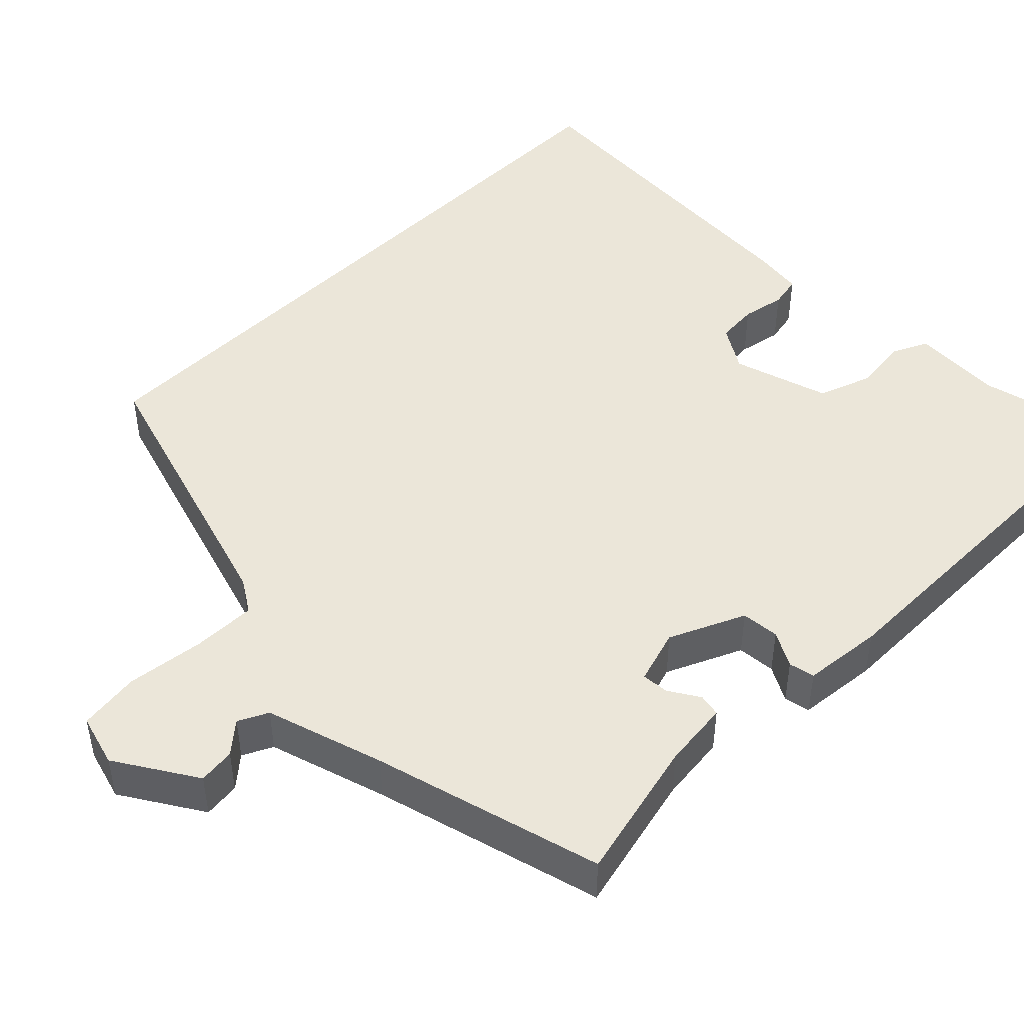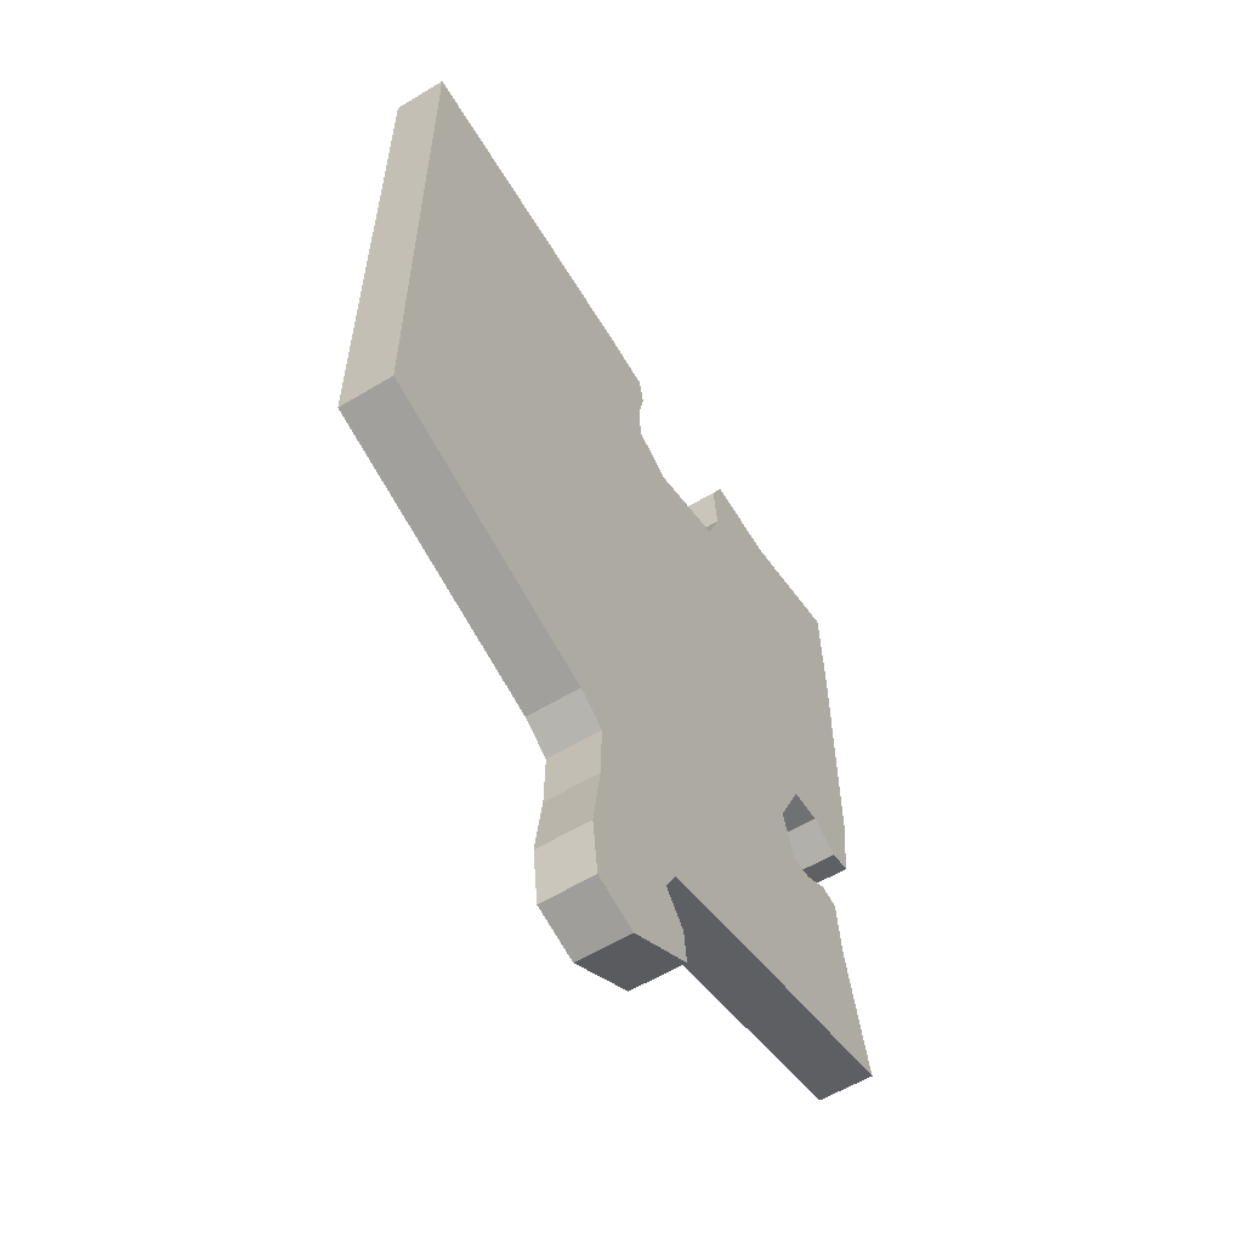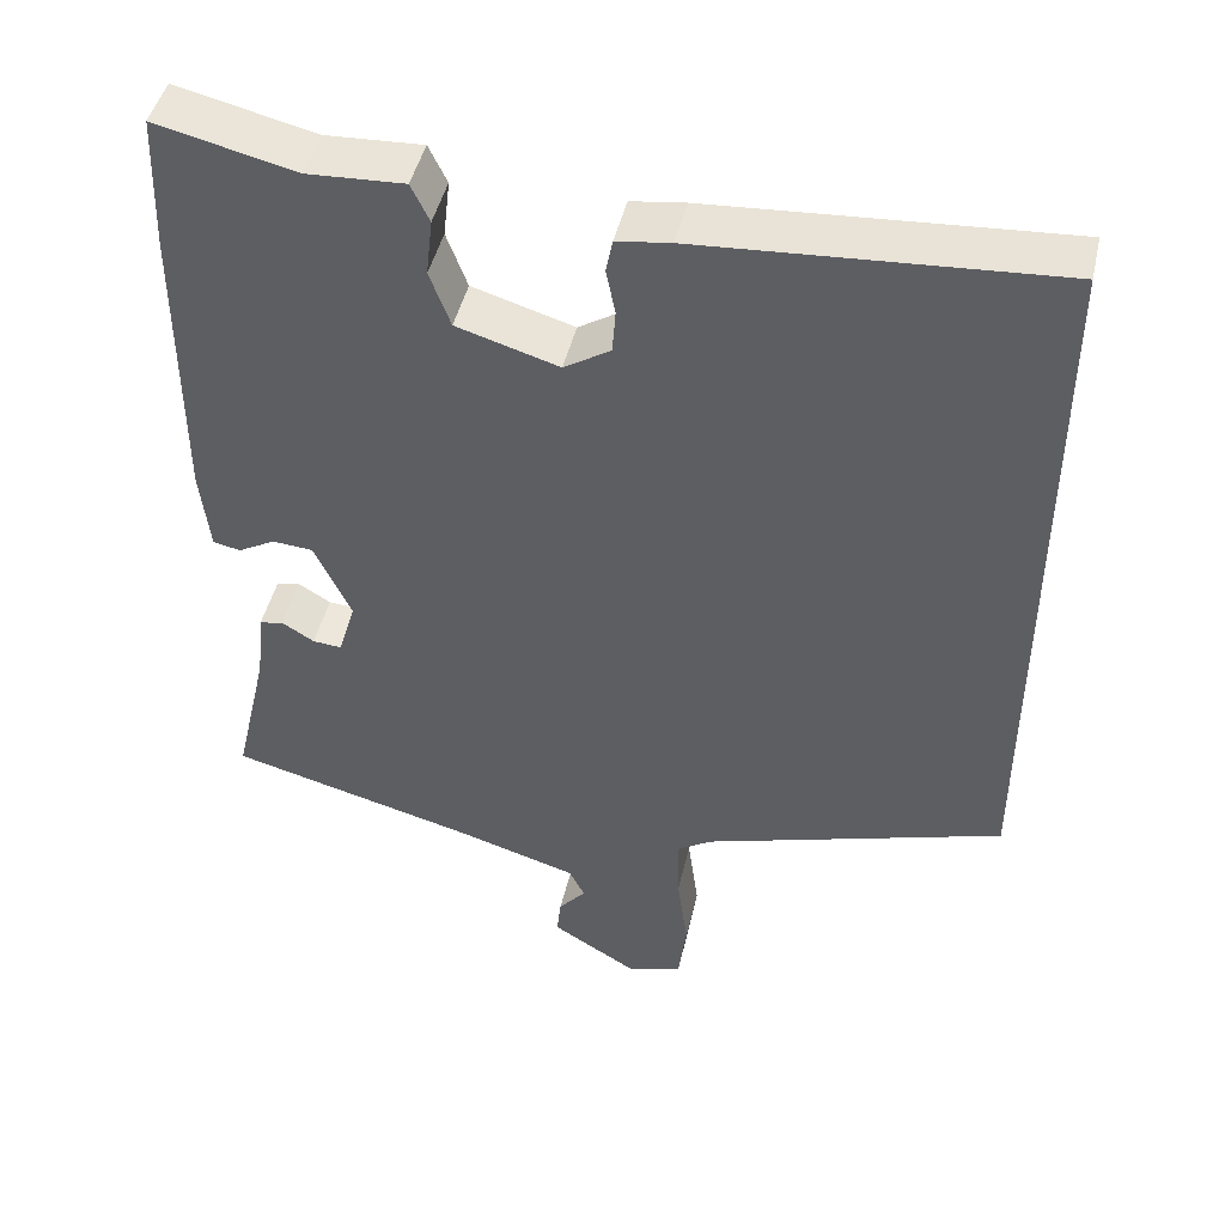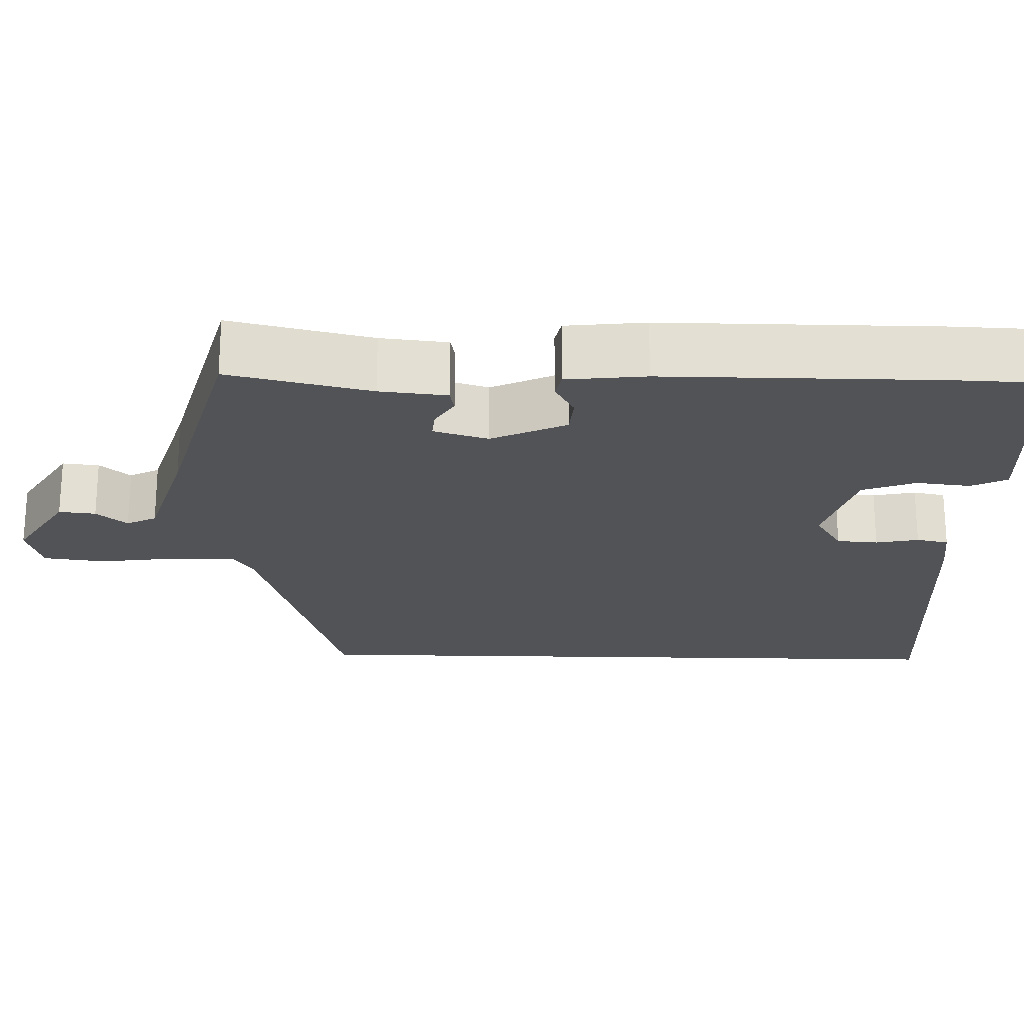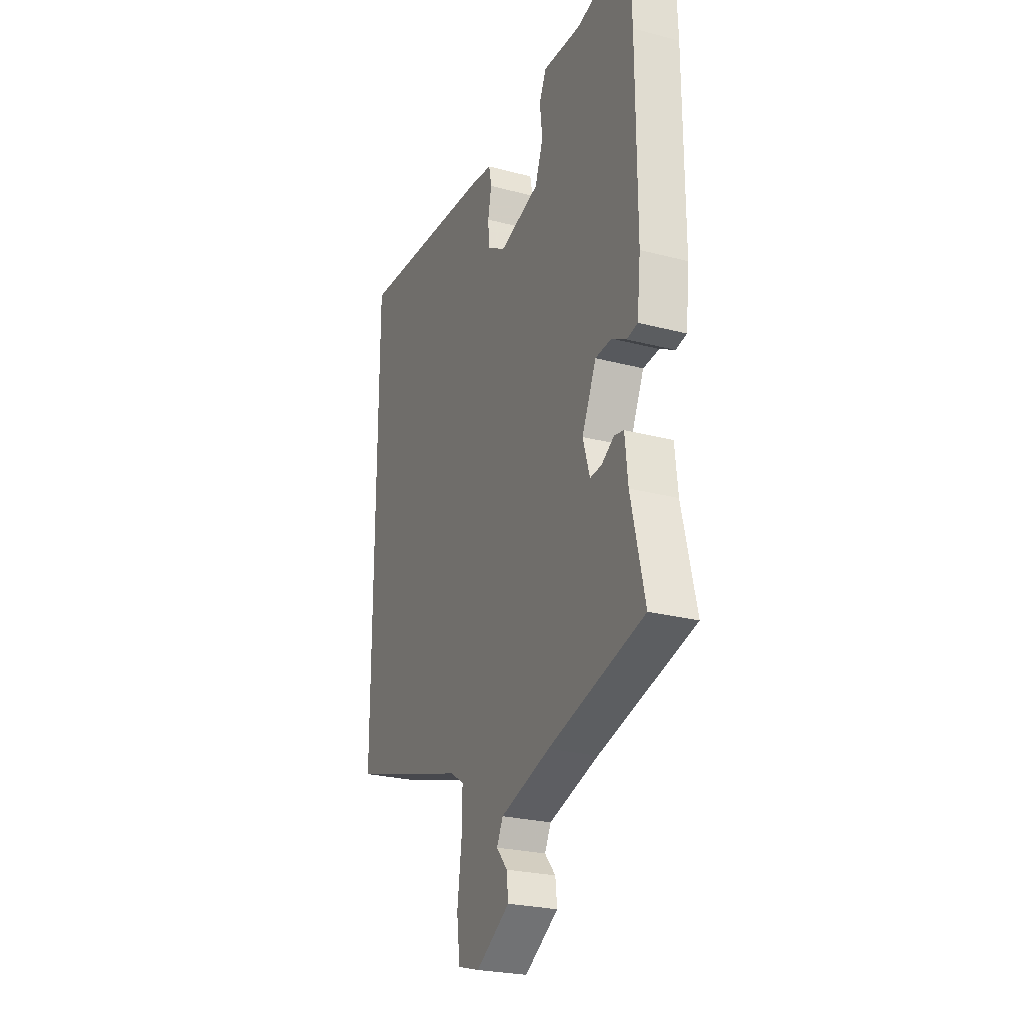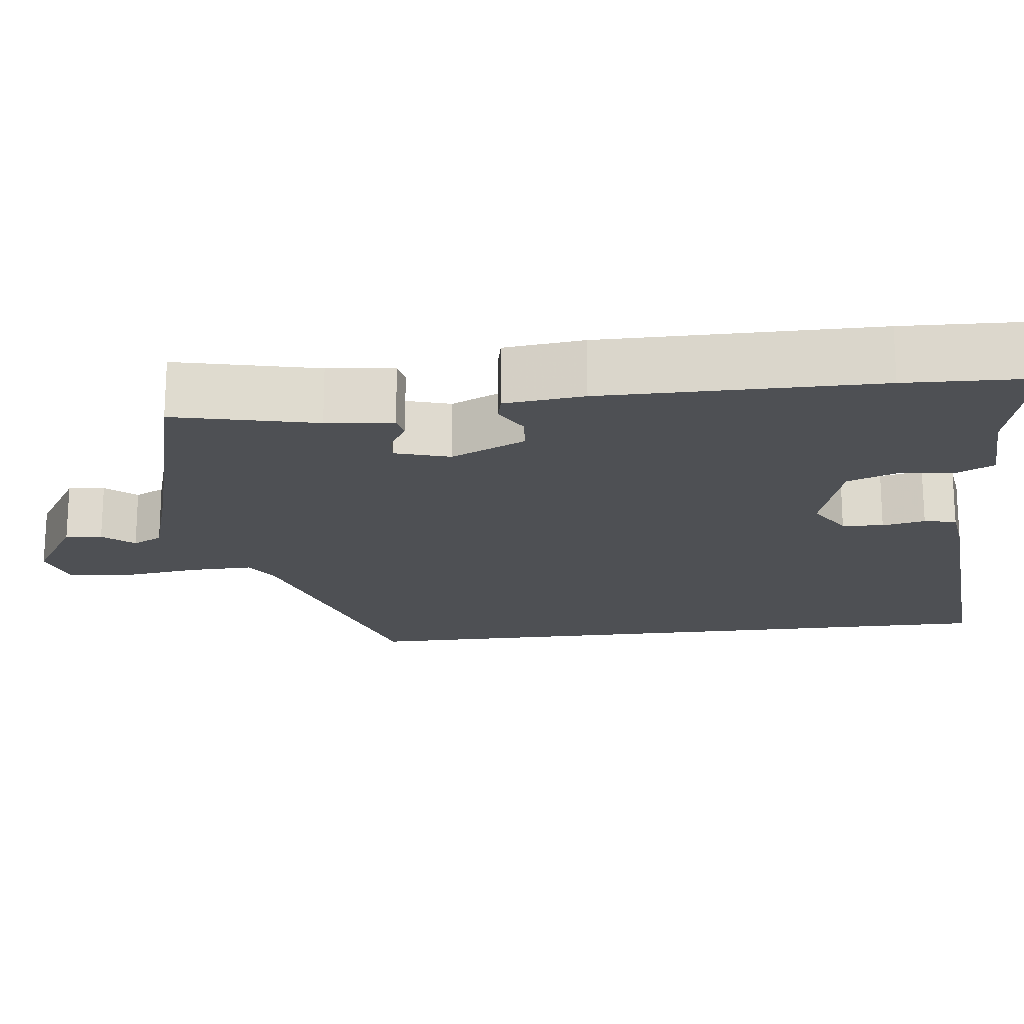
<metadata>
{"format":"obj","ext":"obj","renderer":"f3d","projection":"perspective","resolution":1024,"background":"white","views":[{"elev":47.0,"azim":-135.1,"up":"+Y"},{"elev":-58.9,"azim":121.8,"up":"+Z"},{"elev":46.0,"azim":12.9,"up":"+Z"},{"elev":-22.4,"azim":-91.5,"up":"+Y"},{"elev":-25.3,"azim":-113.0,"up":"+Z"},{"elev":-18.8,"azim":-83.2,"up":"+Y"}]}
</metadata>
<code>
v 0.5 0.07 -0.348
v 0.135 0.07 -0.46
v 0.093 0.07 -0.487
v 0.095 0.07 -0.569
v 0.108 0.07 -0.668
v 0.098 0.07 -0.747
v 0.031 0.07 -0.766
v -0.072 0.07 -0.702
v -0.067 0.07 -0.655
v -0.034 0.07 -0.616
v -0.053 0.07 -0.578
v -0.205 0.07 -0.532
v -0.498 0.07 -0.454
v -0.456 0.07 -0.272
v -0.447 0.07 -0.186
v -0.418 0.07 -0.18
v -0.379 0.07 -0.204
v -0.344 0.07 -0.207
v -0.323 0.07 -0.137
v -0.367 0.07 -0.041
v -0.416 0.07 -0.037
v -0.461 0.07 -0.062
v -0.494 0.07 -0.055
v -0.505 0.07 0.047
v -0.504 0.07 0.399
v -0.498 0.07 0.565
v -0.33 0.07 0.525
v -0.213 0.07 0.531
v -0.191 0.07 0.485
v -0.199 0.07 0.415
v -0.174 0.07 0.347
v -0.051 0.07 0.31
v 0.005 0.07 0.345
v 0.009 0.07 0.398
v -0.002 0.07 0.453
v 0.006 0.07 0.494
v 0.071 0.07 0.503
v 0.5 0.07 0.532
v 0.5 0 -0.348
v 0.135 0 -0.46
v 0.093 0 -0.487
v 0.095 0 -0.569
v 0.108 0 -0.668
v 0.098 0 -0.747
v 0.031 0 -0.766
v -0.072 0 -0.702
v -0.067 0 -0.655
v -0.034 0 -0.616
v -0.053 0 -0.578
v -0.205 0 -0.532
v -0.498 0 -0.454
v -0.456 0 -0.272
v -0.447 0 -0.186
v -0.418 0 -0.18
v -0.379 0 -0.204
v -0.344 0 -0.207
v -0.323 0 -0.137
v -0.367 0 -0.041
v -0.416 0 -0.037
v -0.461 0 -0.062
v -0.494 0 -0.055
v -0.505 0 0.047
v -0.504 0 0.399
v -0.498 0 0.565
v -0.33 0 0.525
v -0.213 0 0.531
v -0.191 0 0.485
v -0.199 0 0.415
v -0.174 0 0.347
v -0.051 0 0.31
v 0.005 0 0.345
v 0.009 0 0.398
v -0.002 0 0.453
v 0.006 0 0.494
v 0.071 0 0.503
v 0.5 0 0.532
f 37 38 1
f 36 37 1
f 35 36 1
f 34 35 1
f 33 34 1 2
f 32 33 2 3
f 31 32 3 4
f 5 6 7
f 4 5 7
f 31 4 7
f 30 31 7
f 27 28 29 30
f 26 27 30
f 25 26 30
f 24 25 30
f 23 24 30
f 22 23 30
f 21 22 30
f 20 21 30
f 19 20 30
f 14 15 16 17
f 14 17 18
f 13 14 18
f 12 13 18
f 11 12 18 19
f 7 8 9 10
f 30 7 10
f 30 10 11
f 11 19 30
f 39 76 75
f 39 75 74
f 39 74 73
f 39 73 72
f 40 39 72 71
f 41 40 71 70
f 42 41 70 69
f 45 44 43
f 45 43 42
f 45 42 69
f 45 69 68
f 68 67 66 65
f 68 65 64
f 68 64 63
f 68 63 62
f 68 62 61
f 68 61 60
f 68 60 59
f 68 59 58
f 68 58 57
f 55 54 53 52
f 56 55 52
f 56 52 51
f 56 51 50
f 57 56 50 49
f 48 47 46 45
f 48 45 68
f 49 48 68
f 68 57 49
f 1 39 40 2
f 2 40 41 3
f 3 41 42 4
f 4 42 43 5
f 5 43 44 6
f 6 44 45 7
f 7 45 46 8
f 8 46 47 9
f 9 47 48 10
f 10 48 49 11
f 11 49 50 12
f 12 50 51 13
f 13 51 52 14
f 14 52 53 15
f 15 53 54 16
f 16 54 55 17
f 17 55 56 18
f 18 56 57 19
f 19 57 58 20
f 20 58 59 21
f 21 59 60 22
f 22 60 61 23
f 23 61 62 24
f 24 62 63 25
f 25 63 64 26
f 26 64 65 27
f 27 65 66 28
f 28 66 67 29
f 29 67 68 30
f 30 68 69 31
f 31 69 70 32
f 32 70 71 33
f 33 71 72 34
f 34 72 73 35
f 35 73 74 36
f 36 74 75 37
f 37 75 76 38
f 38 76 39 1

</code>
